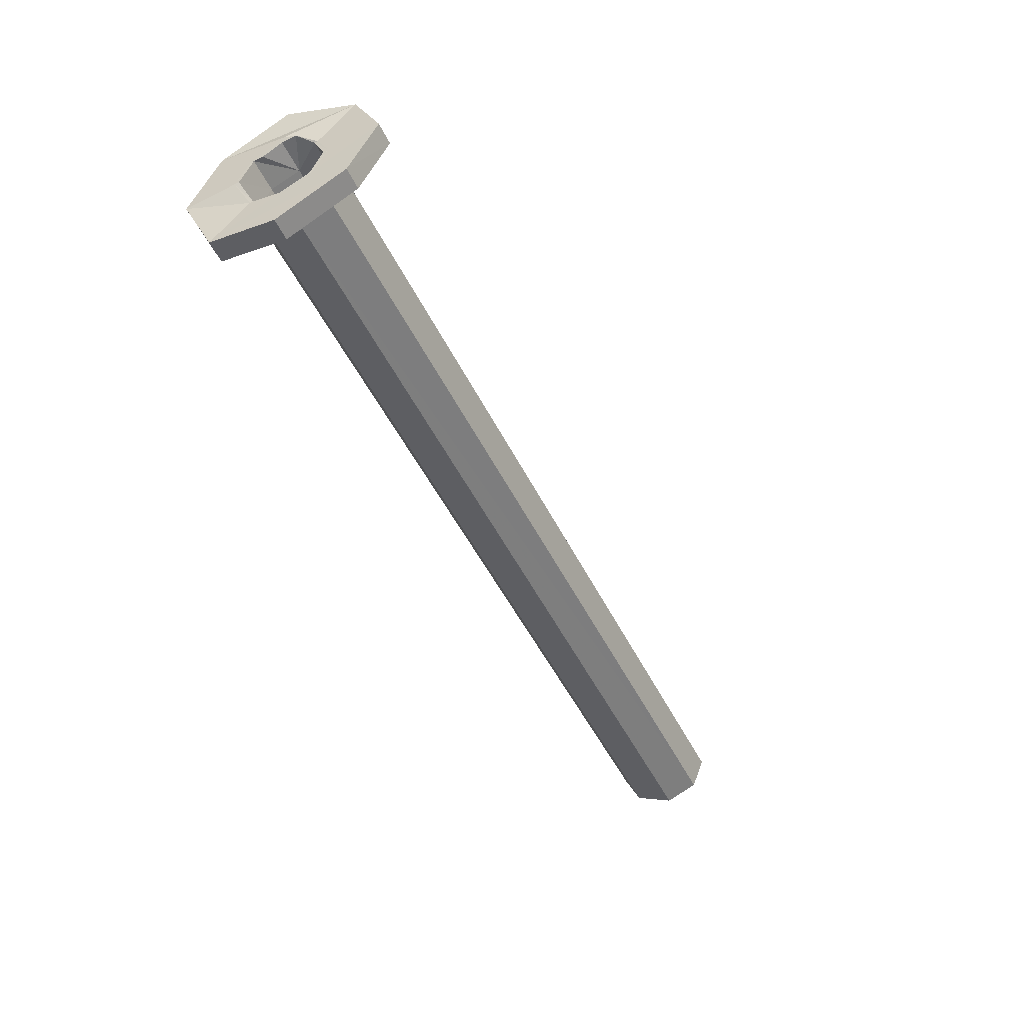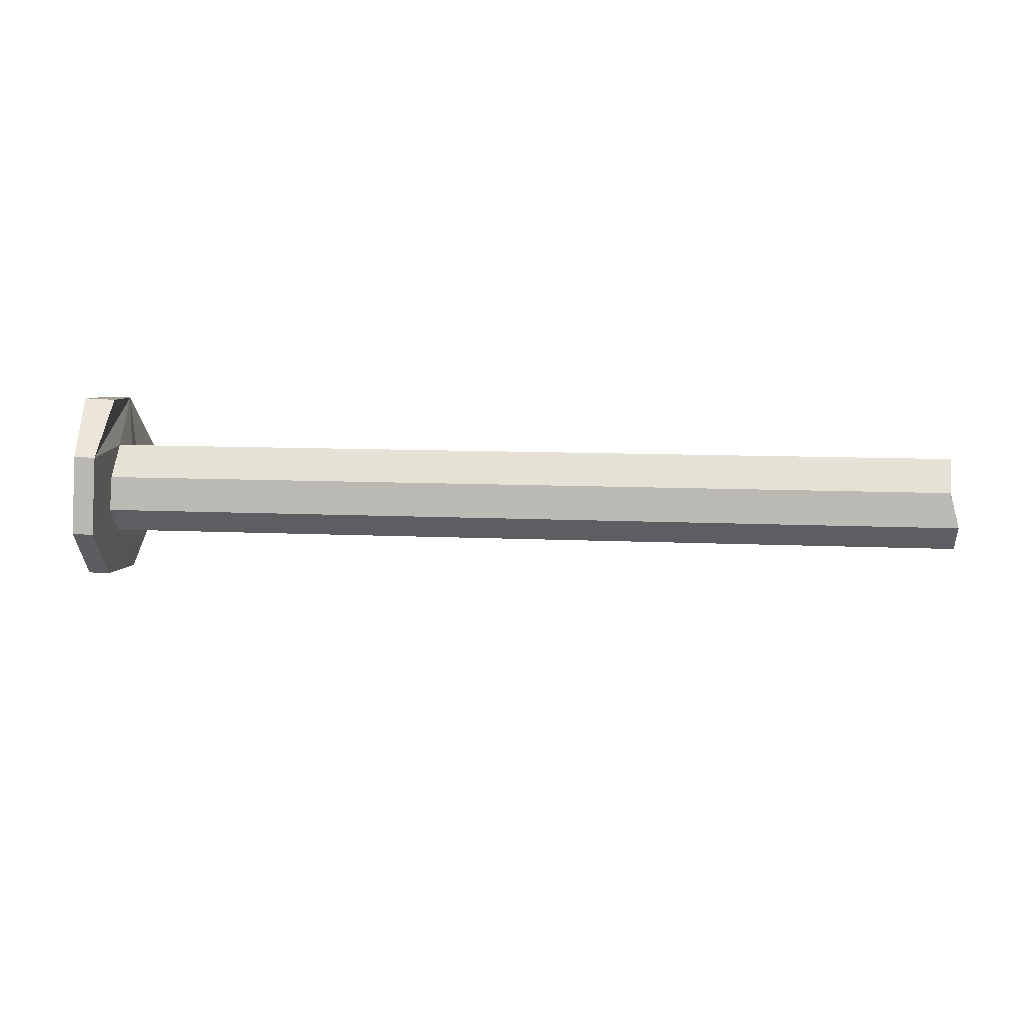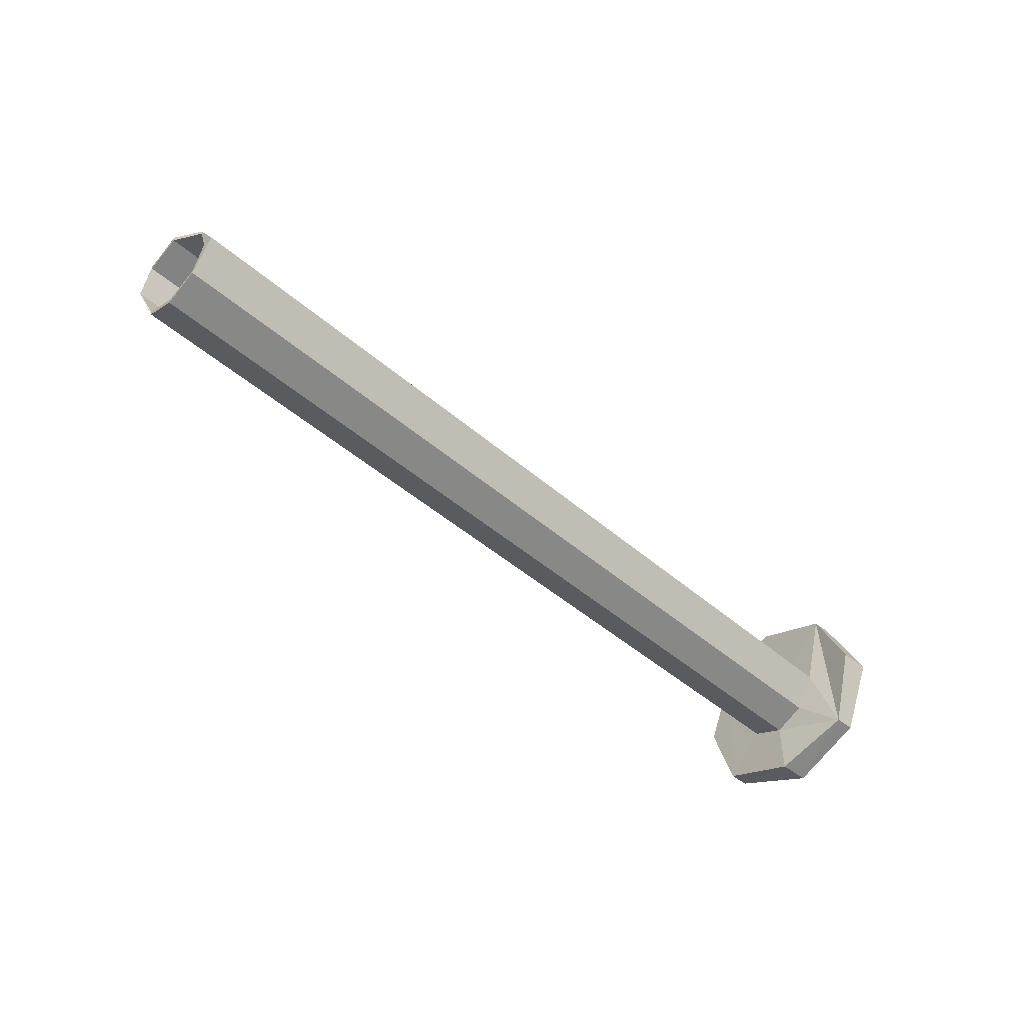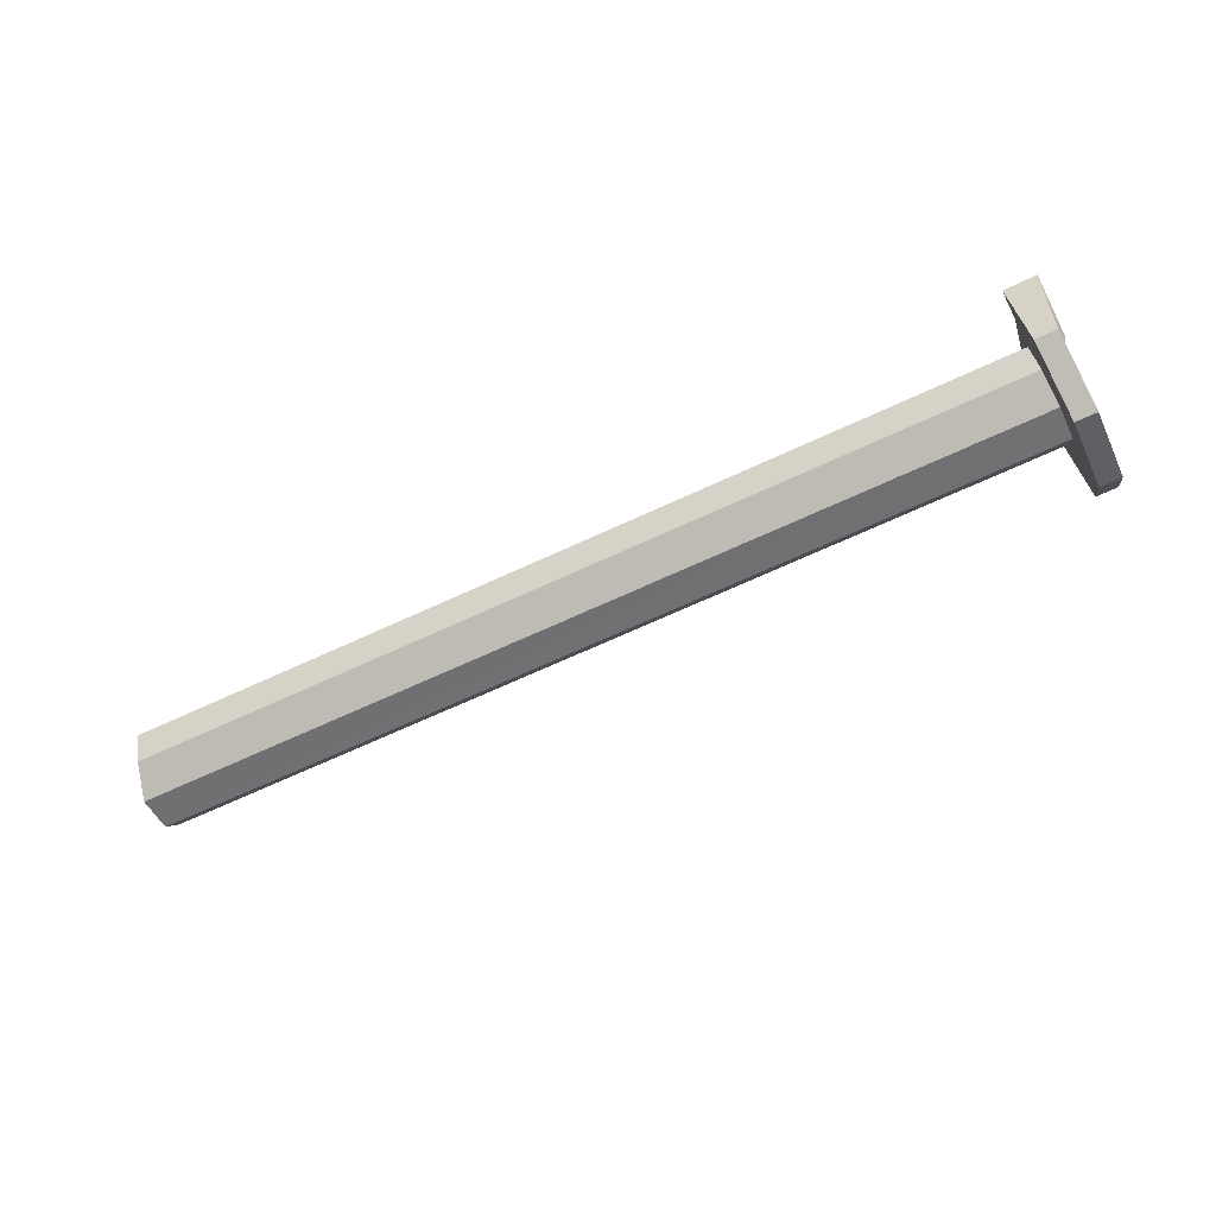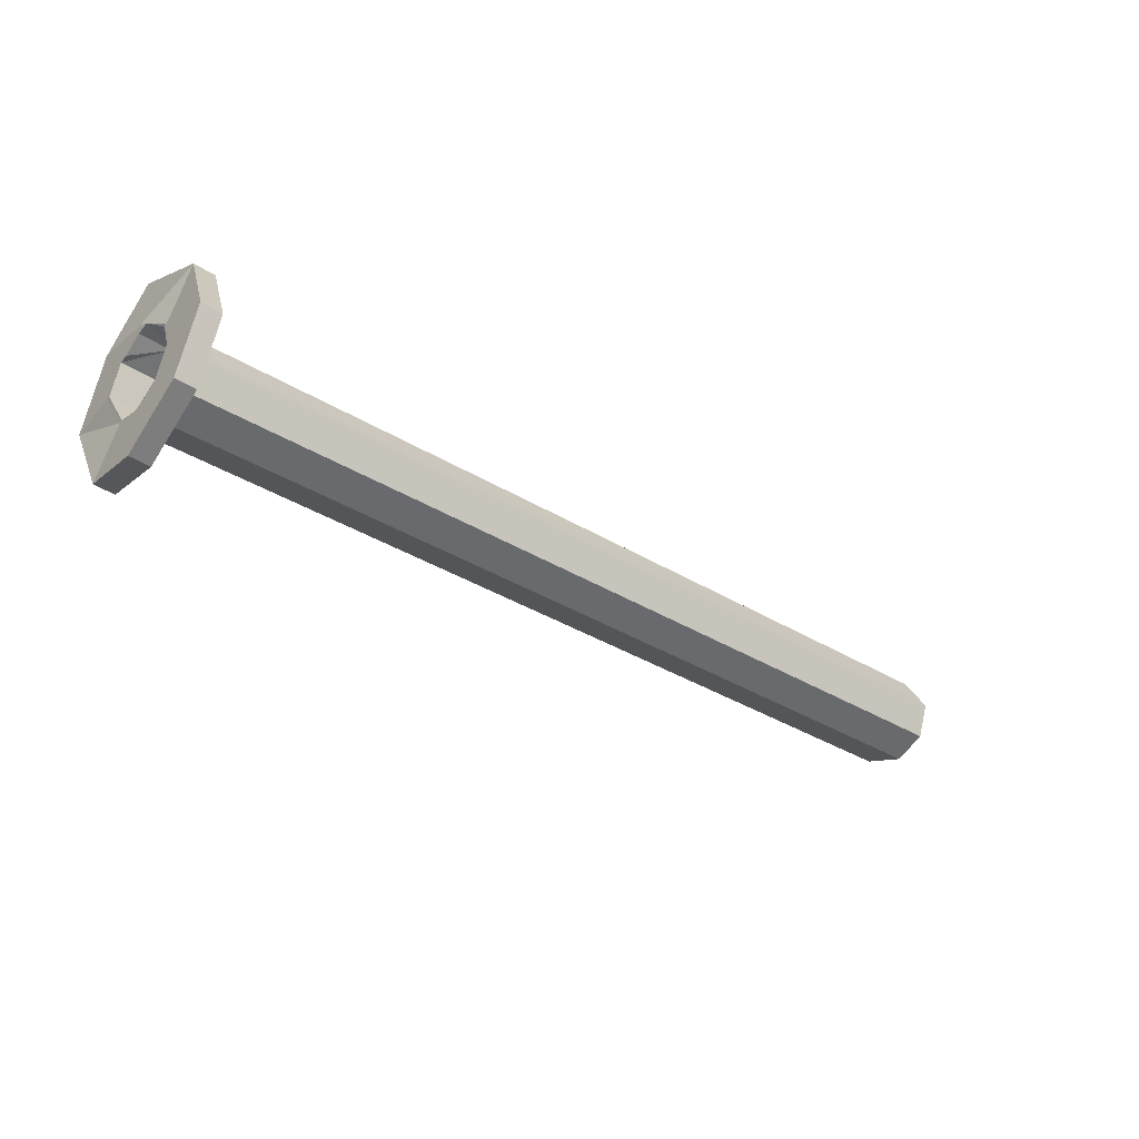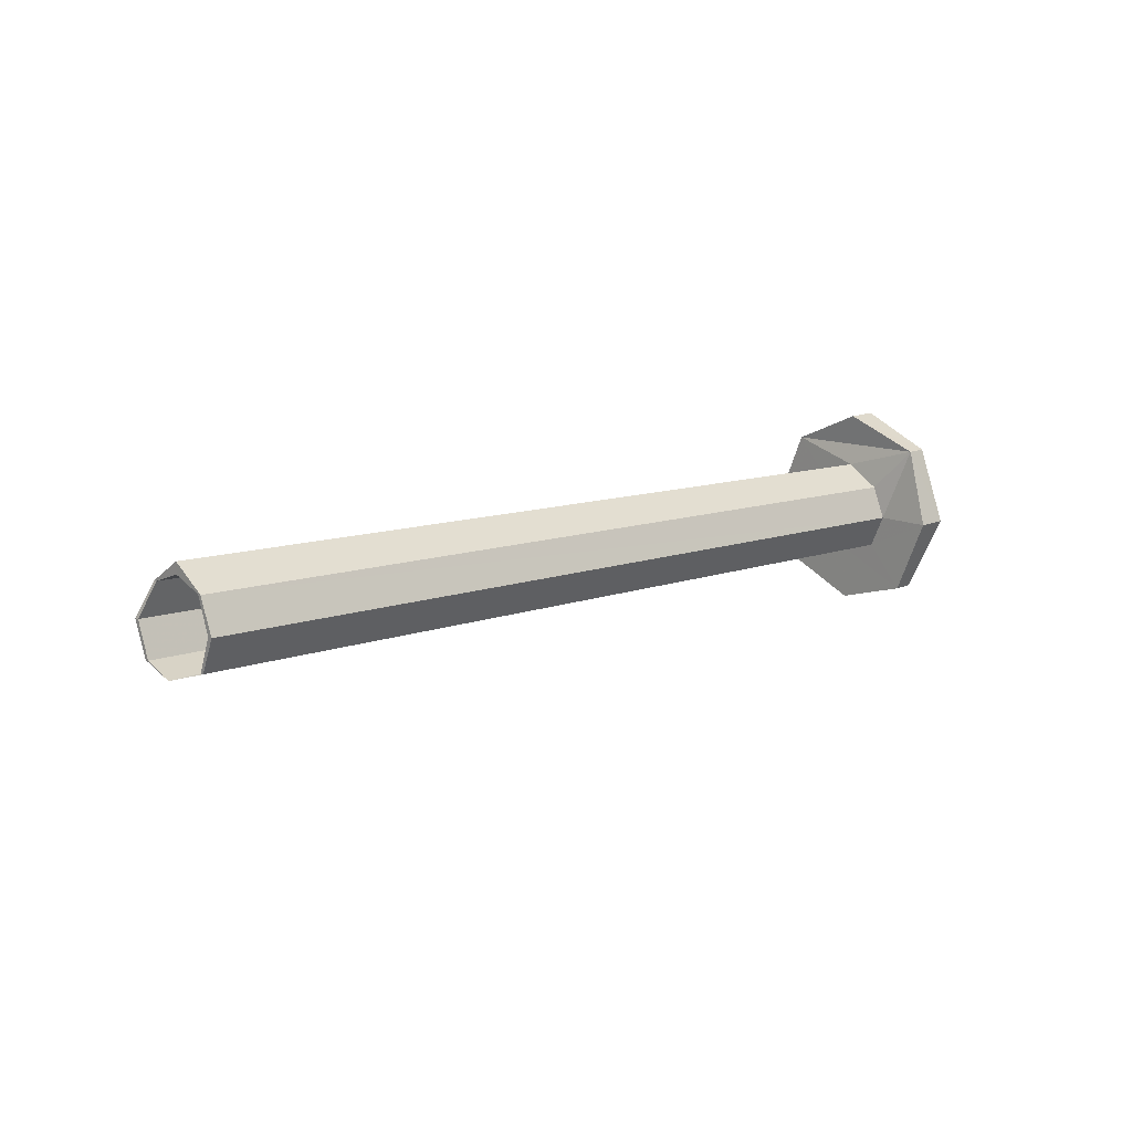
<metadata>
{"format":"obj","ext":"obj","renderer":"f3d","projection":"perspective","resolution":1024,"background":"white","views":[{"elev":-53.1,"azim":-62.0,"up":"+Y"},{"elev":29.5,"azim":8.2,"up":"+Y"},{"elev":-47.9,"azim":136.9,"up":"+Z"},{"elev":-71.9,"azim":-153.0,"up":"+Y"},{"elev":-39.6,"azim":-36.4,"up":"+Y"},{"elev":13.0,"azim":137.0,"up":"+Y"}]}
</metadata>
<code>
o 12809
v 2219 1858 9.889
v 2219 1858 9.852
v 2219 1858 9.821
v 2219 1858 9.754
v 2219 1858 9.889
v 2219 1858 9.915
v 2219 1858 9.789
v 2219 1858 9.821
v 2219 1858 9.849
v 2219 1858 9.821
v 2219 1858 9.753
v 2219 1858 9.888
v 2219 1858 9.821
v 2219 1858 9.888
v 2219 1858 9.822
v 2219 1858 9.914
v 2219 1858 9.851
v 2219 1858 9.85
v 2219 1858 9.885
v 2219 1858 9.915
v 2219 1858 9.751
v 2219 1858 9.818
v 2220 1858 9.835
v 2220 1858 9.822
v 2220 1858 9.819
v 2220 1858 9.821
v 2219 1858 9.864
v 2220 1858 9.818
v 2220 1858 9.789
v 2220 1858 9.789
v 2219 1858 9.86
v 2219 1858 9.848
v 2220 1858 9.83
v 2219 1858 9.849
v 2219 1858 9.849
v 2219 1858 9.848
v 2219 1858 9.821
v 2219 1858 9.82
v 2219 1858 9.821
v 2219 1858 9.793
v 2220 1858 9.819
v 2220 1858 9.791
v 2220 1858 9.83
v 2220 1858 9.822
v 2220 1858 9.835
v 2220 1858 9.818
v 2219 1858 9.86
v 2220 1858 9.821
v 2220 1858 9.789
v 2219 1858 9.864
v 2219 1858 9.85
v 2219 1858 9.851
v 2219 1858 9.82
v 2219 1858 9.888
v 2219 1858 9.82
v 2220 1858 9.791
v 2219 1858 9.753
v 2219 1858 9.789
v 2219 1858 9.725
v 2219 1858 9.775
v 2219 1858 9.754
v 2219 1858 9.725
v 2219 1858 9.889
v 2219 1858 9.822
v 2219 1858 9.822
v 2219 1858 9.754
v 2219 1858 9.821
v 2219 1858 9.914
v 2219 1858 9.915
v 2219 1858 9.851
v 2219 1858 9.864
v 2219 1858 9.85
v 2219 1858 9.885
v 2219 1858 9.886
v 2219 1858 9.819
v 2220 1858 9.789
v 2219 1858 9.788
v 2220 1858 9.758
v 2219 1858 9.775
v 2220 1858 9.746
v 2219 1858 9.789
v 2220 1858 9.762
v 2220 1858 9.75
v 2220 1858 9.761
v 2220 1858 9.789
v 2219 1858 9.78
v 2219 1858 9.791
v 2220 1858 9.762
v 2220 1858 9.75
v 2219 1858 9.78
v 2220 1858 9.761
v 2219 1858 9.793
v 2219 1858 9.78
v 2219 1858 9.792
v 2220 1858 9.818
v 2219 1858 9.819
v 2219 1858 9.792
v 2219 1858 9.801
v 2219 1858 9.801
v 2219 1858 9.82
v 2219 1858 9.834
v 2219 1858 9.82
v 2219 1858 9.788
v 2219 1858 9.776
v 2219 1858 9.752
v 2219 1858 9.886
v 2219 1858 9.851
v 2219 1858 9.82
v 2219 1858 9.801
v 2219 1858 9.82
v 2219 1858 9.834
v 2219 1858 9.848
v 2219 1858 9.851
v 2219 1858 9.834
v 2219 1858 9.818
v 2219 1858 9.819
v 2219 1858 9.885
v 2219 1858 9.775
v 2219 1858 9.725
v 2219 1858 9.725
v 2219 1858 9.753
v 2219 1858 9.789
v 2220 1858 9.759
v 2220 1858 9.746
v 2220 1858 9.759
v 2220 1858 9.758
v 2220 1858 9.762
v 2220 1858 9.75
v 2220 1858 9.791
v 2219 1858 9.793
v 2219 1858 9.788
v 2220 1858 9.789
v 2219 1858 9.819
v 2220 1858 9.821
v 2219 1858 9.751
v 2219 1858 9.788
v 2219 1858 9.819
v 2219 1858 9.752
v 2219 1858 9.818
v 2219 1858 9.819
v 2219 1858 9.886
v 2219 1858 9.752
v 2219 1858 9.819
v 2219 1858 9.851
v 2219 1858 9.725
v 2219 1858 9.78
v 2219 1858 9.792
v 2219 1858 9.865
v 2219 1858 9.86
v 2219 1858 9.848
v 2219 1858 9.834
v 2219 1858 9.851
v 2219 1858 9.82
f 1 2 3
f 4 1 3
f 2 5 6
f 4 3 7
f 8 2 9
f 10 4 11
f 11 12 13
f 14 15 10
f 16 1 14
f 14 17 16
f 16 18 19
f 19 20 16
f 19 21 22
f 23 17 24
f 24 25 23
f 26 27 23
f 23 28 26
f 26 29 30
f 28 31 32
f 33 34 31
f 35 33 36
f 36 37 34
f 25 38 36
f 36 38 39
f 38 40 37
f 7 37 40
f 38 41 42
f 36 43 41
f 44 42 41
f 45 41 43
f 45 43 46
f 47 46 43
f 48 46 49
f 50 48 51
f 52 45 50
f 53 44 52
f 52 54 53
f 44 55 56
f 54 57 55
f 53 57 58
f 58 56 53
f 58 59 60
f 59 61 62
f 63 61 64
f 65 54 63
f 66 67 65
f 63 68 69
f 68 70 71
f 68 71 72
f 69 73 74
f 73 72 75
f 48 75 72
f 76 77 75
f 78 79 77
f 80 81 79
f 82 80 83
f 83 78 84
f 84 78 85
f 84 86 83
f 85 87 84
f 86 88 89
f 87 90 86
f 87 86 91
f 92 86 93
f 93 87 94
f 95 96 85
f 87 29 96
f 87 96 97
f 97 96 98
f 99 96 100
f 101 102 100
f 103 98 102
f 104 97 103
f 105 103 102
f 105 104 103
f 102 106 105
f 107 106 108
f 102 109 110
f 96 111 110
f 112 113 111
f 96 112 114
f 96 28 112
f 105 115 21
f 116 117 115
f 118 119 21
f 120 21 119
f 4 119 121
f 122 121 119
f 56 122 123
f 122 124 125
f 118 126 124
f 127 125 124
f 128 124 126
f 129 123 127
f 130 129 127
f 129 130 38
f 86 130 127
f 131 132 126
f 29 126 132
f 133 134 132
f 73 133 135
f 136 135 137
f 60 135 136
f 135 62 138
f 139 138 140
f 73 140 141
f 142 141 143
f 144 6 141
f 145 104 142
f 66 7 145
f 120 7 104
f 7 130 104
f 104 146 147
f 104 40 146
f 112 148 144
f 148 20 144
f 2 20 148
f 35 2 148
f 9 148 149
f 149 148 150
f 151 152 153

</code>
